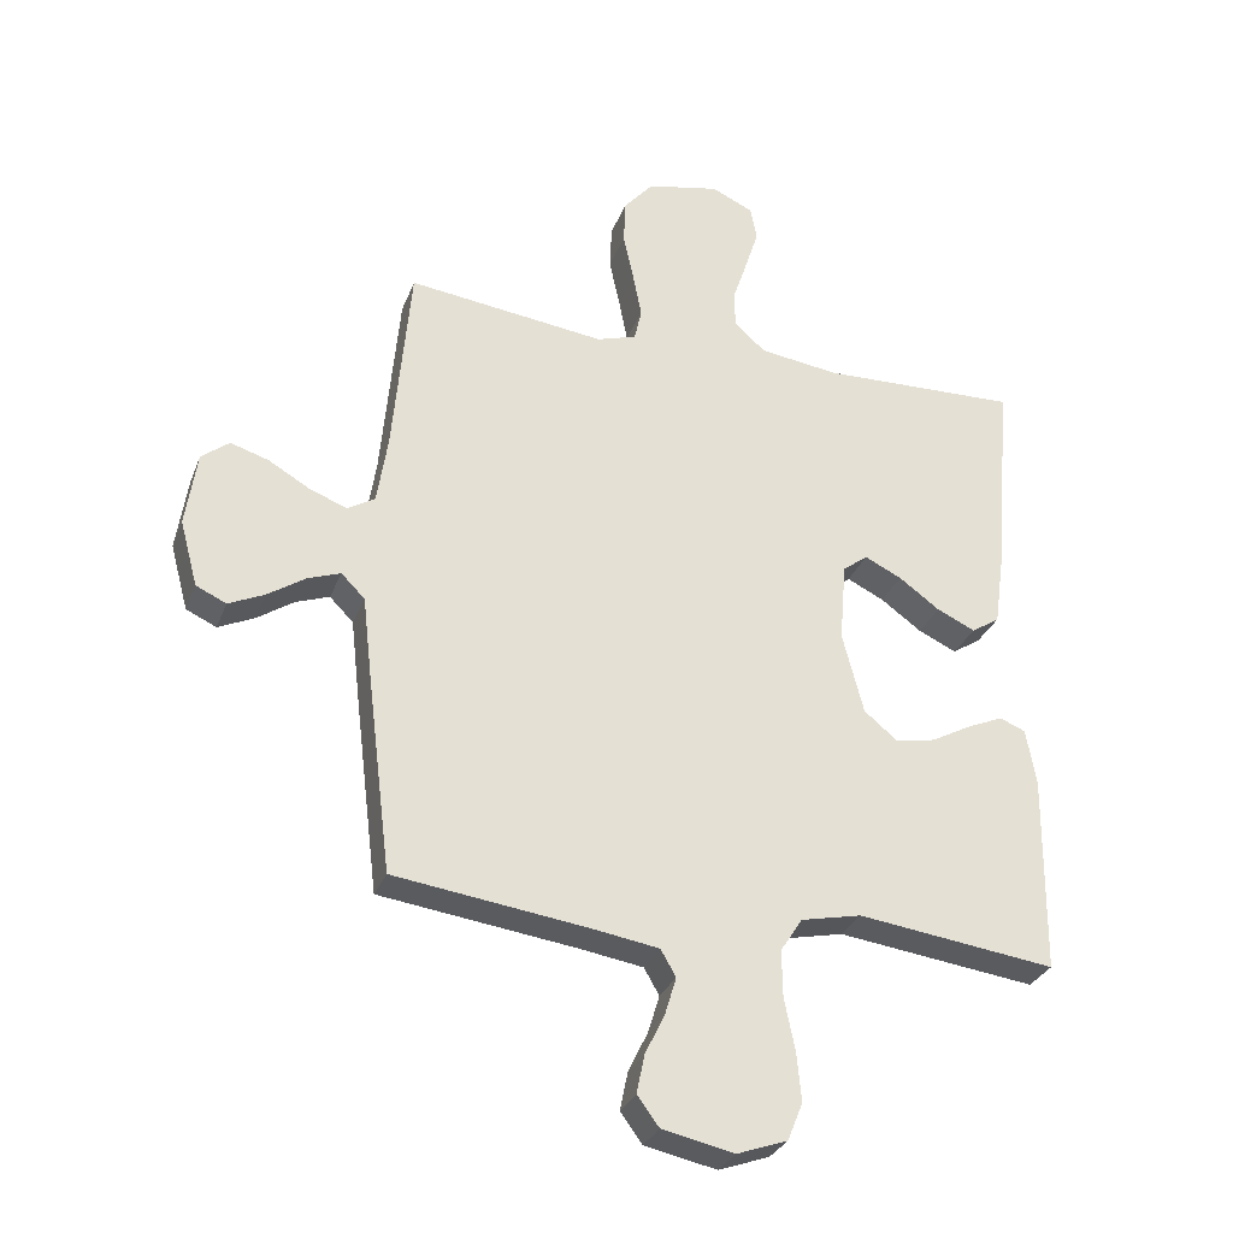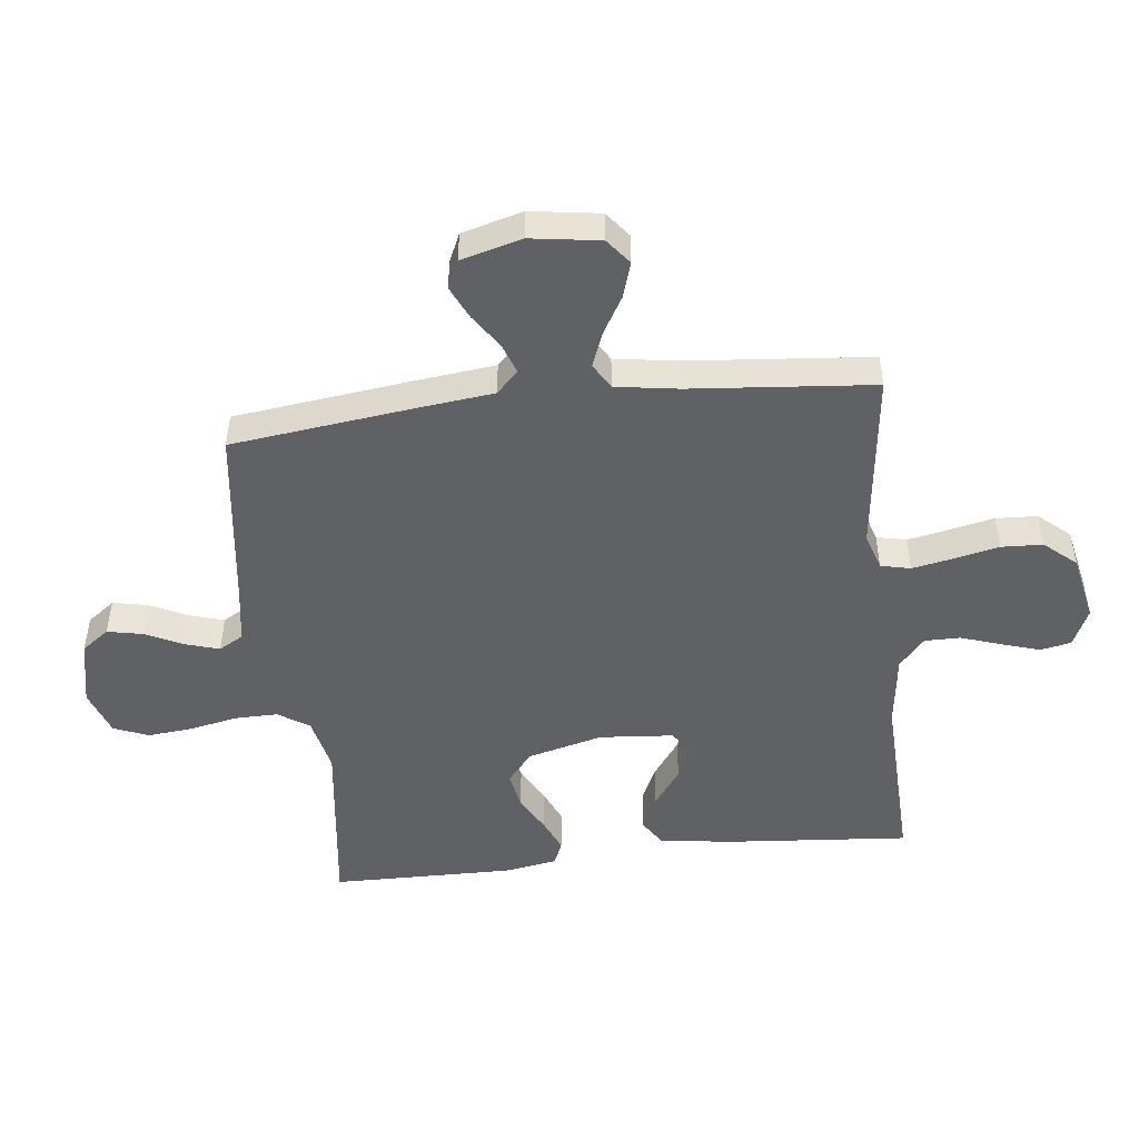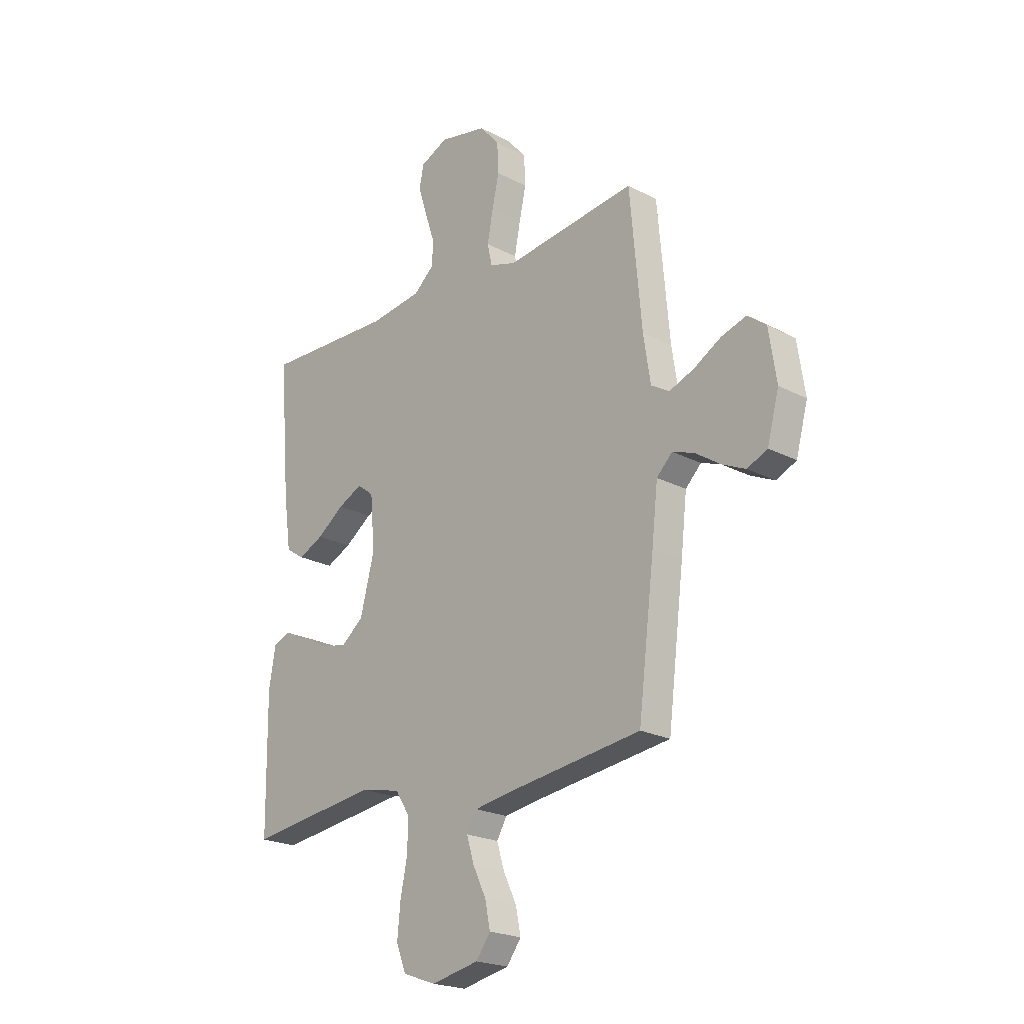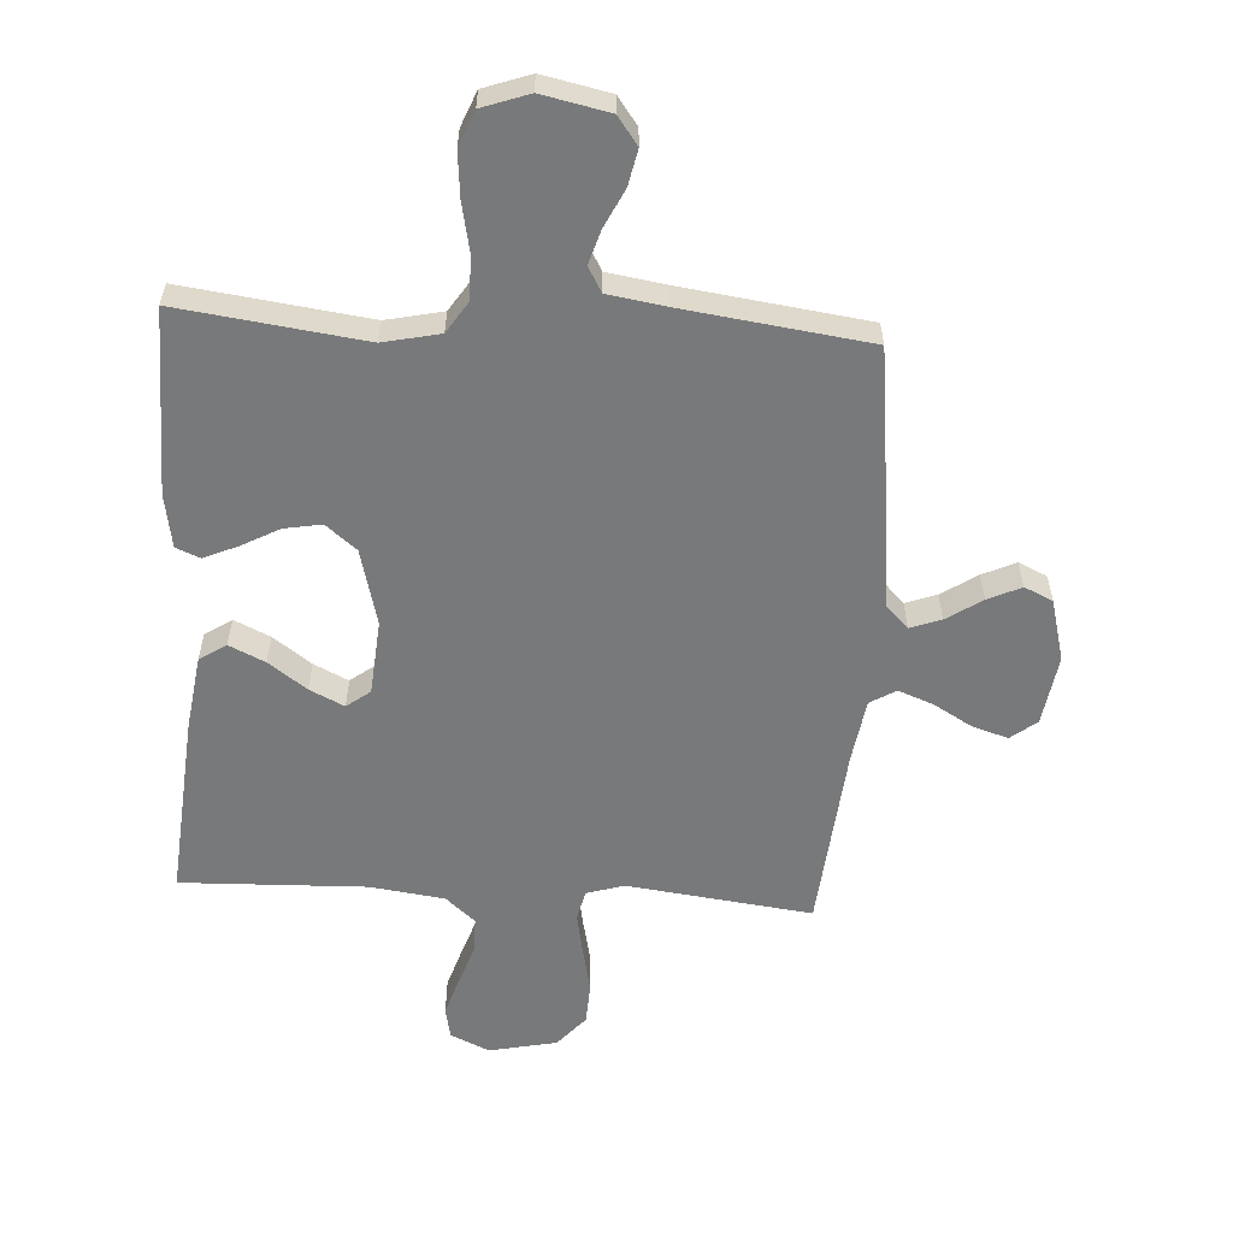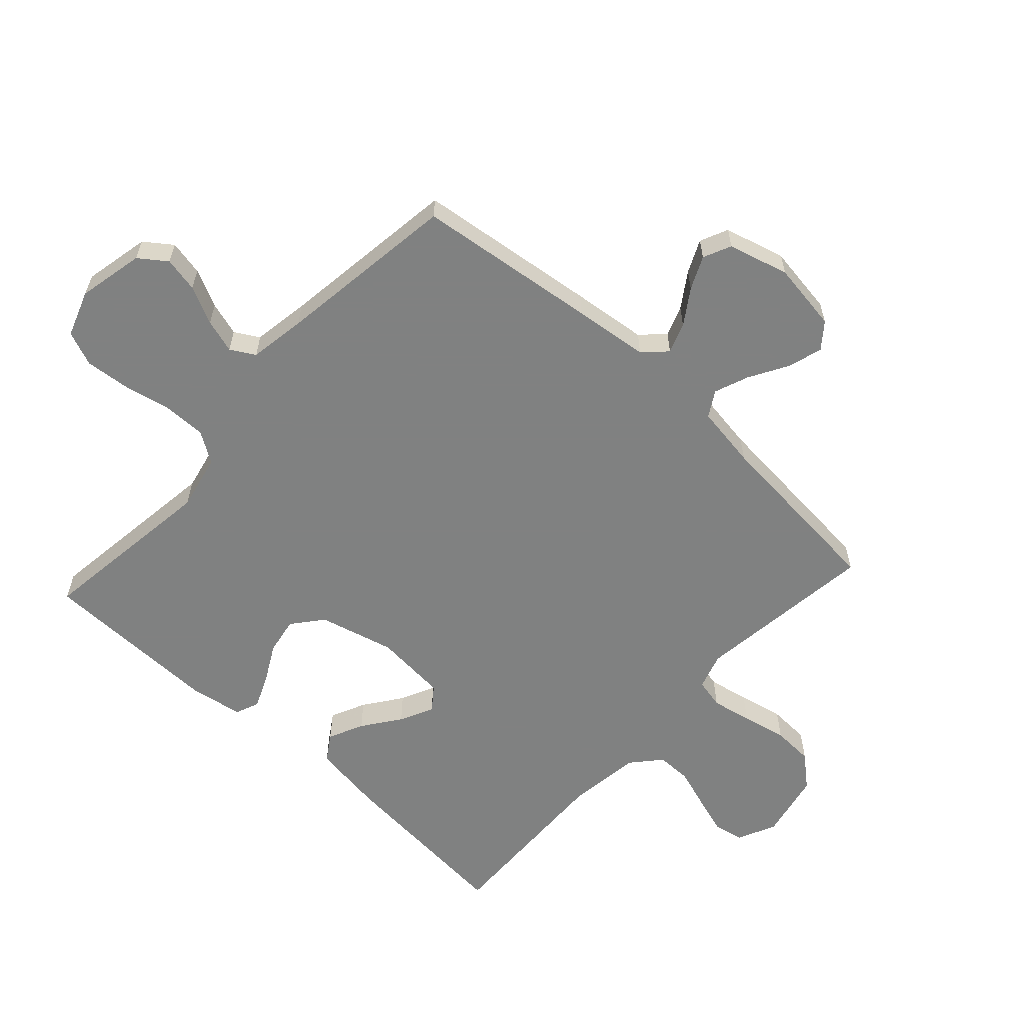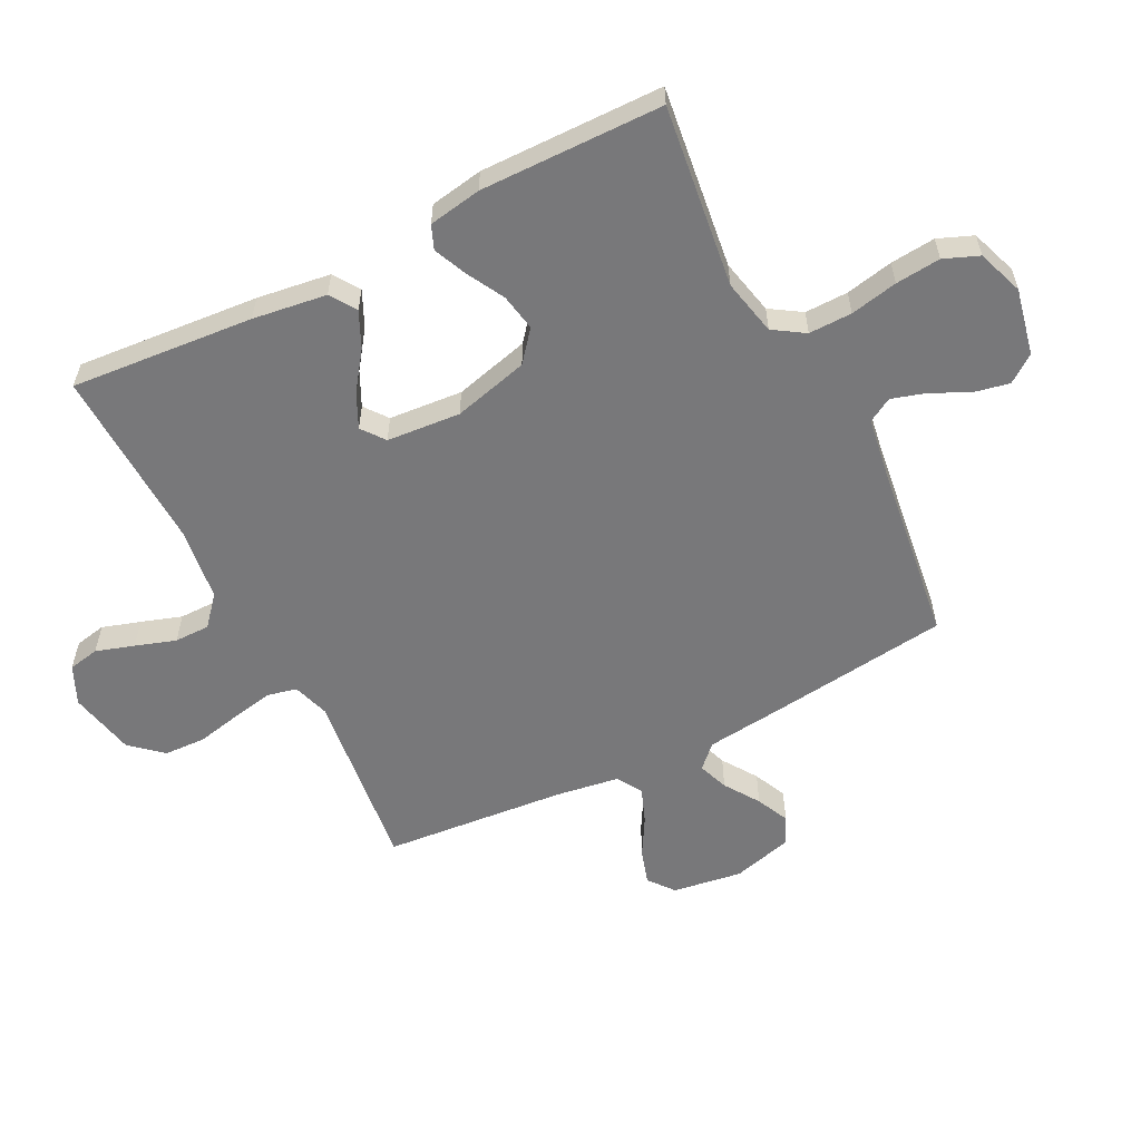
<metadata>
{"format":"obj","ext":"obj","renderer":"f3d","projection":"perspective","resolution":1024,"background":"white","views":[{"elev":-30.2,"azim":-18.8,"up":"+Z"},{"elev":-48.7,"azim":-83.4,"up":"+Y"},{"elev":-21.8,"azim":-132.7,"up":"+Z"},{"elev":-57.7,"azim":176.5,"up":"+Y"},{"elev":-60.3,"azim":-132.5,"up":"+Y"},{"elev":-57.5,"azim":117.0,"up":"+Y"}]}
</metadata>
<code>
v 0.5 0.07 -0.5
v 0.2 0.07 -0.461
v 0.108 0.07 -0.481
v 0.075 0.07 -0.532
v 0.076 0.07 -0.603
v 0.092 0.07 -0.681
v 0.099 0.07 -0.755
v 0.076 0.07 -0.812
v 0 0.07 -0.839
v -0.109 0.07 -0.816
v -0.142 0.07 -0.771
v -0.13 0.07 -0.713
v -0.1 0.07 -0.651
v -0.083 0.07 -0.595
v -0.106 0.07 -0.555
v -0.2 0.07 -0.54
v -0.5 0.07 -0.5
v -0.537 0.07 -0.2
v -0.551 0.07 -0.076
v -0.587 0.07 -0.04
v -0.637 0.07 -0.058
v -0.694 0.07 -0.096
v -0.748 0.07 -0.121
v -0.794 0.07 -0.1
v -0.821 0.07 0
v -0.804 0.07 0.114
v -0.762 0.07 0.147
v -0.704 0.07 0.129
v -0.642 0.07 0.093
v -0.585 0.07 0.071
v -0.543 0.07 0.096
v -0.527 0.07 0.2
v -0.5 0.07 0.5
v -0.2 0.07 0.463
v -0.14 0.07 0.482
v -0.129 0.07 0.531
v -0.142 0.07 0.598
v -0.158 0.07 0.672
v -0.155 0.07 0.74
v -0.11 0.07 0.792
v 0 0.07 0.815
v 0.063 0.07 0.786
v 0.073 0.07 0.735
v 0.053 0.07 0.672
v 0.031 0.07 0.606
v 0.031 0.07 0.548
v 0.079 0.07 0.506
v 0.2 0.07 0.49
v 0.5 0.07 0.5
v 0.475 0.07 0.2
v 0.458 0.07 0.079
v 0.415 0.07 0.051
v 0.357 0.07 0.078
v 0.295 0.07 0.123
v 0.239 0.07 0.15
v 0.201 0.07 0.121
v 0.191 0.07 0
v 0.223 0.07 -0.124
v 0.273 0.07 -0.165
v 0.334 0.07 -0.154
v 0.395 0.07 -0.121
v 0.45 0.07 -0.097
v 0.489 0.07 -0.113
v 0.504 0.07 -0.2
v 0.5 0 -0.5
v 0.2 0 -0.461
v 0.108 0 -0.481
v 0.075 0 -0.532
v 0.076 0 -0.603
v 0.092 0 -0.681
v 0.099 0 -0.755
v 0.076 0 -0.812
v 0 0 -0.839
v -0.109 0 -0.816
v -0.142 0 -0.771
v -0.13 0 -0.713
v -0.1 0 -0.651
v -0.083 0 -0.595
v -0.106 0 -0.555
v -0.2 0 -0.54
v -0.5 0 -0.5
v -0.537 0 -0.2
v -0.551 0 -0.076
v -0.587 0 -0.04
v -0.637 0 -0.058
v -0.694 0 -0.096
v -0.748 0 -0.121
v -0.794 0 -0.1
v -0.821 0 0
v -0.804 0 0.114
v -0.762 0 0.147
v -0.704 0 0.129
v -0.642 0 0.093
v -0.585 0 0.071
v -0.543 0 0.096
v -0.527 0 0.2
v -0.5 0 0.5
v -0.2 0 0.463
v -0.14 0 0.482
v -0.129 0 0.531
v -0.142 0 0.598
v -0.158 0 0.672
v -0.155 0 0.74
v -0.11 0 0.792
v 0 0 0.815
v 0.063 0 0.786
v 0.073 0 0.735
v 0.053 0 0.672
v 0.031 0 0.606
v 0.031 0 0.548
v 0.079 0 0.506
v 0.2 0 0.49
v 0.5 0 0.5
v 0.475 0 0.2
v 0.458 0 0.079
v 0.415 0 0.051
v 0.357 0 0.078
v 0.295 0 0.123
v 0.239 0 0.15
v 0.201 0 0.121
v 0.191 0 0
v 0.223 0 -0.124
v 0.273 0 -0.165
v 0.334 0 -0.154
v 0.395 0 -0.121
v 0.45 0 -0.097
v 0.489 0 -0.113
v 0.504 0 -0.2
f 63 64 1 2
f 60 61 62 63
f 60 63 2 3
f 59 60 3
f 58 59 3 4
f 57 58 4
f 56 57 4
f 51 52 53 54
f 51 54 55
f 48 49 50 51
f 47 48 51 55
f 46 47 55 56
f 42 43 44 45
f 40 41 42 45
f 40 45 46
f 37 38 39 40
f 36 37 40 46
f 35 36 46 56
f 32 33 34
f 31 32 34 35
f 26 27 28 29
f 26 29 30
f 25 26 30
f 24 25 30
f 21 22 23 24
f 20 21 24 30
f 19 20 30 31
f 16 17 18 19
f 15 16 19 31
f 10 11 12 13
f 10 13 14
f 9 10 14
f 8 9 14
f 5 6 7 8
f 4 5 8 14
f 56 4 14 15
f 15 31 35 56
f 66 65 128 127
f 127 126 125 124
f 67 66 127 124
f 67 124 123
f 68 67 123 122
f 68 122 121
f 68 121 120
f 118 117 116 115
f 119 118 115
f 115 114 113 112
f 119 115 112 111
f 120 119 111 110
f 109 108 107 106
f 109 106 105 104
f 110 109 104
f 104 103 102 101
f 110 104 101 100
f 120 110 100 99
f 98 97 96
f 99 98 96 95
f 93 92 91 90
f 94 93 90
f 94 90 89
f 94 89 88
f 88 87 86 85
f 94 88 85 84
f 95 94 84 83
f 83 82 81 80
f 95 83 80 79
f 77 76 75 74
f 78 77 74
f 78 74 73
f 78 73 72
f 72 71 70 69
f 78 72 69 68
f 79 78 68 120
f 120 99 95 79
f 1 65 66 2
f 2 66 67 3
f 3 67 68 4
f 4 68 69 5
f 5 69 70 6
f 6 70 71 7
f 7 71 72 8
f 8 72 73 9
f 9 73 74 10
f 10 74 75 11
f 11 75 76 12
f 12 76 77 13
f 13 77 78 14
f 14 78 79 15
f 15 79 80 16
f 16 80 81 17
f 17 81 82 18
f 18 82 83 19
f 19 83 84 20
f 20 84 85 21
f 21 85 86 22
f 22 86 87 23
f 23 87 88 24
f 24 88 89 25
f 25 89 90 26
f 26 90 91 27
f 27 91 92 28
f 28 92 93 29
f 29 93 94 30
f 30 94 95 31
f 31 95 96 32
f 32 96 97 33
f 33 97 98 34
f 34 98 99 35
f 35 99 100 36
f 36 100 101 37
f 37 101 102 38
f 38 102 103 39
f 39 103 104 40
f 40 104 105 41
f 41 105 106 42
f 42 106 107 43
f 43 107 108 44
f 44 108 109 45
f 45 109 110 46
f 46 110 111 47
f 47 111 112 48
f 48 112 113 49
f 49 113 114 50
f 50 114 115 51
f 51 115 116 52
f 52 116 117 53
f 53 117 118 54
f 54 118 119 55
f 55 119 120 56
f 56 120 121 57
f 57 121 122 58
f 58 122 123 59
f 59 123 124 60
f 60 124 125 61
f 61 125 126 62
f 62 126 127 63
f 63 127 128 64
f 64 128 65 1

</code>
